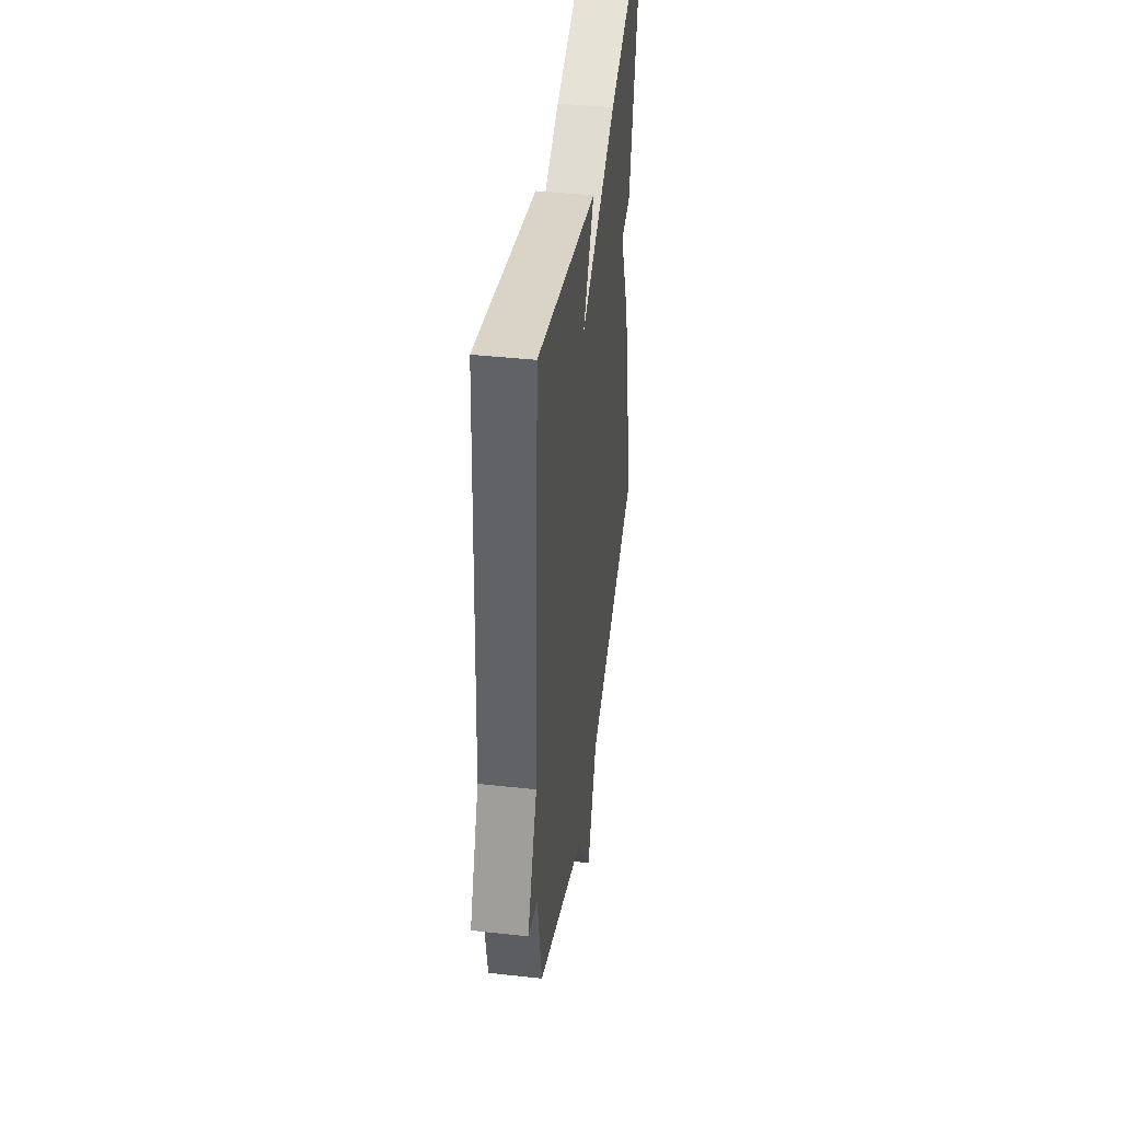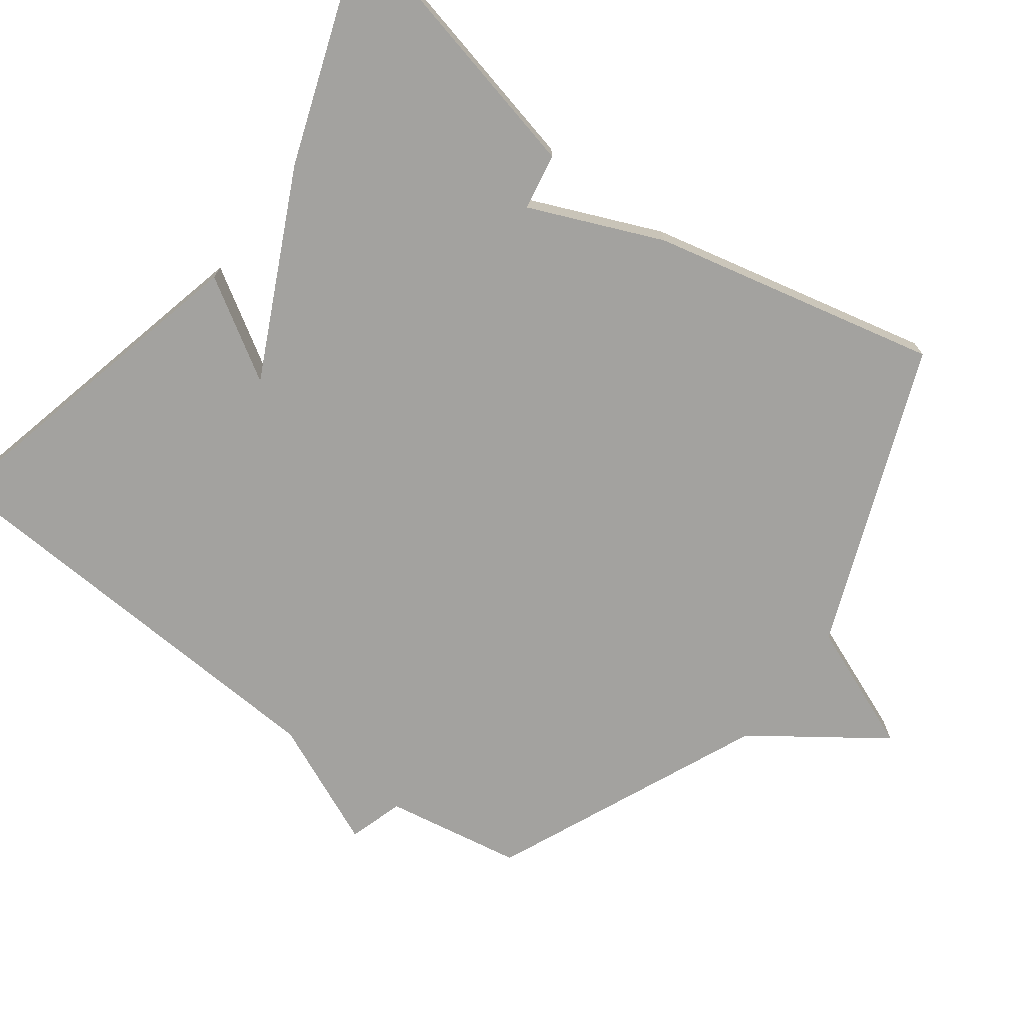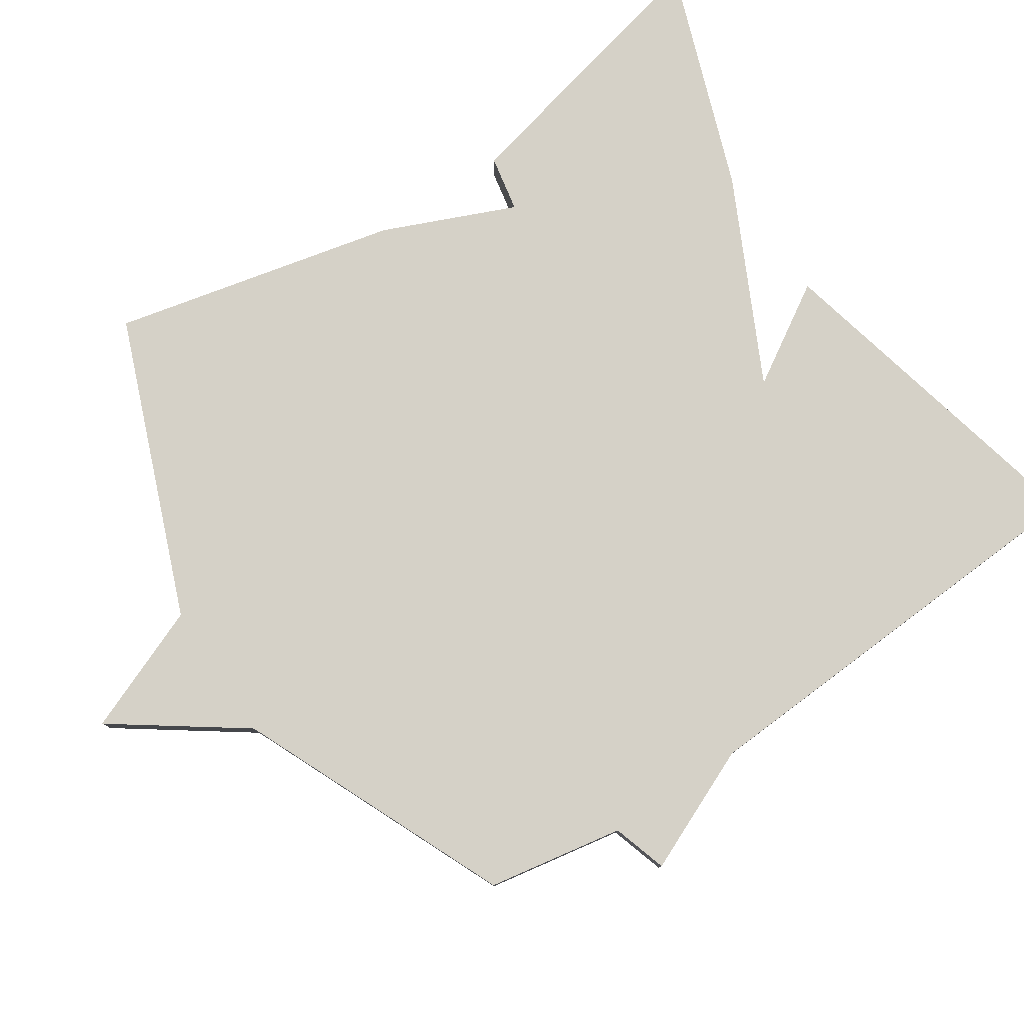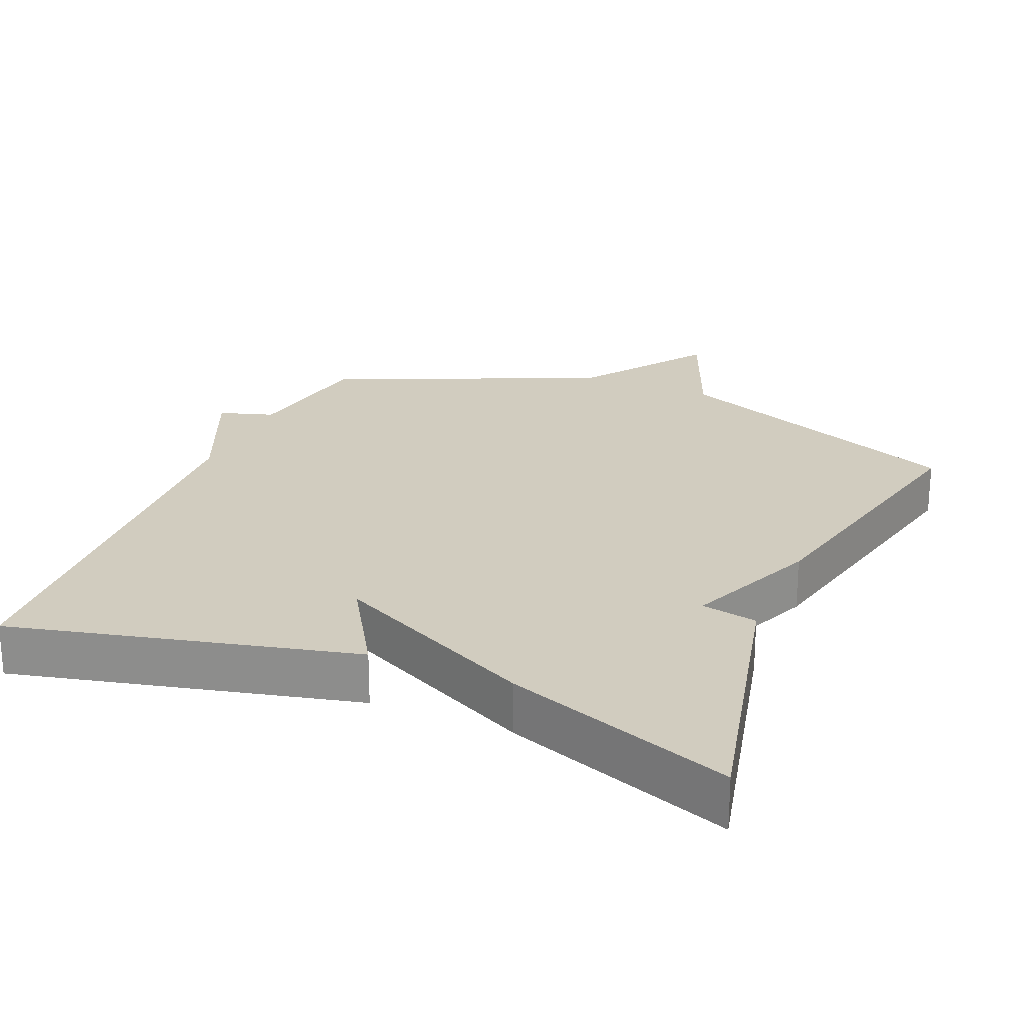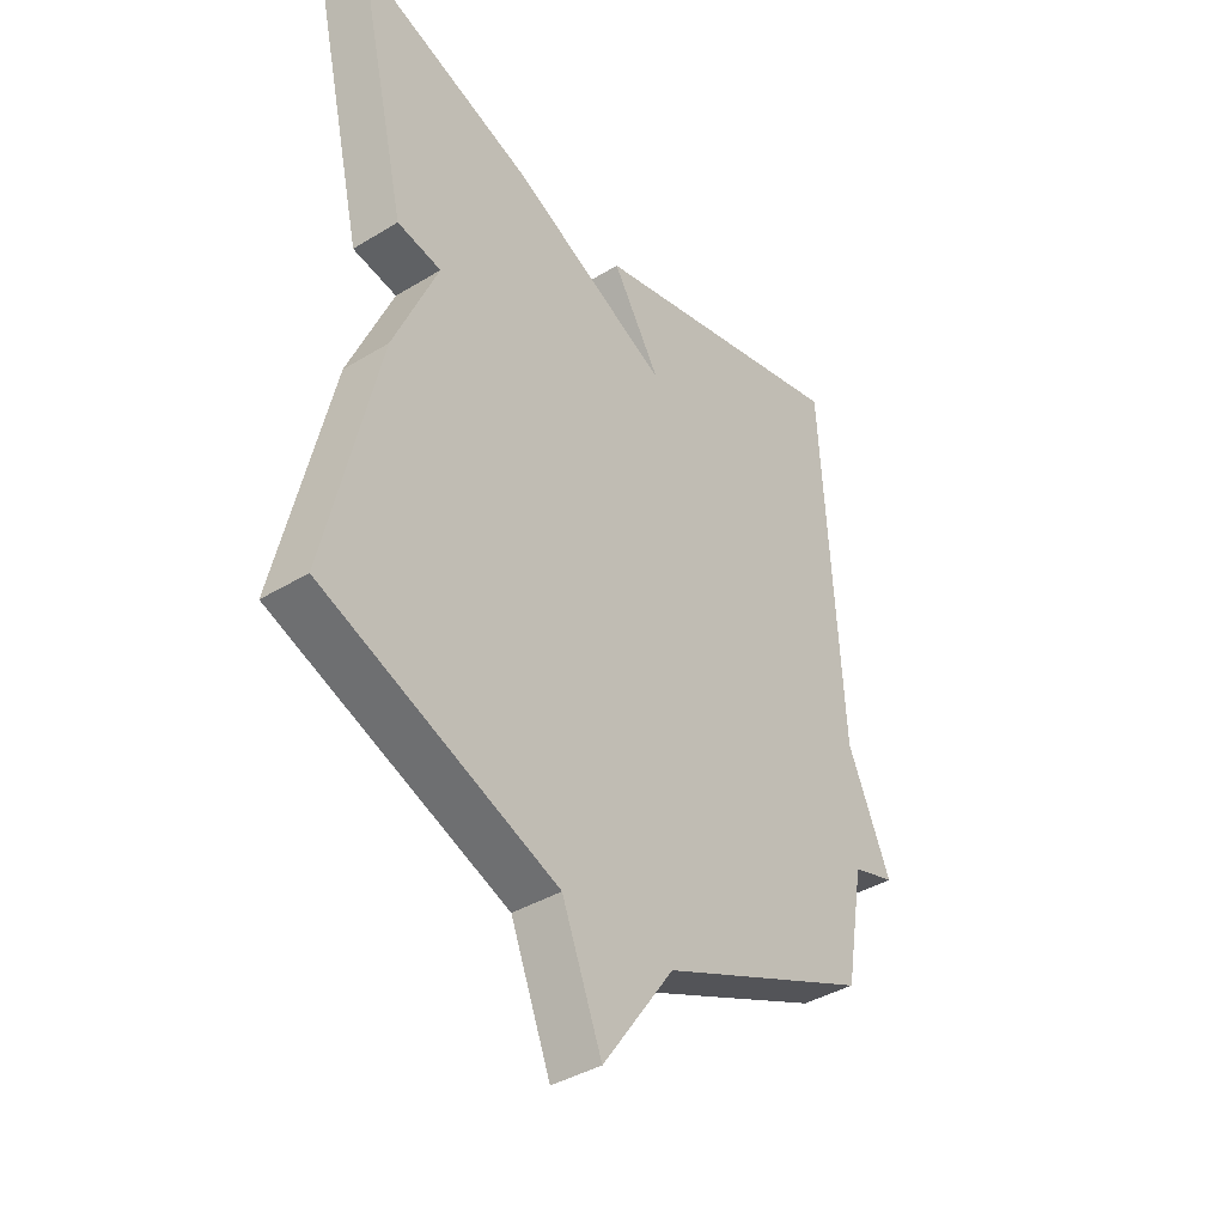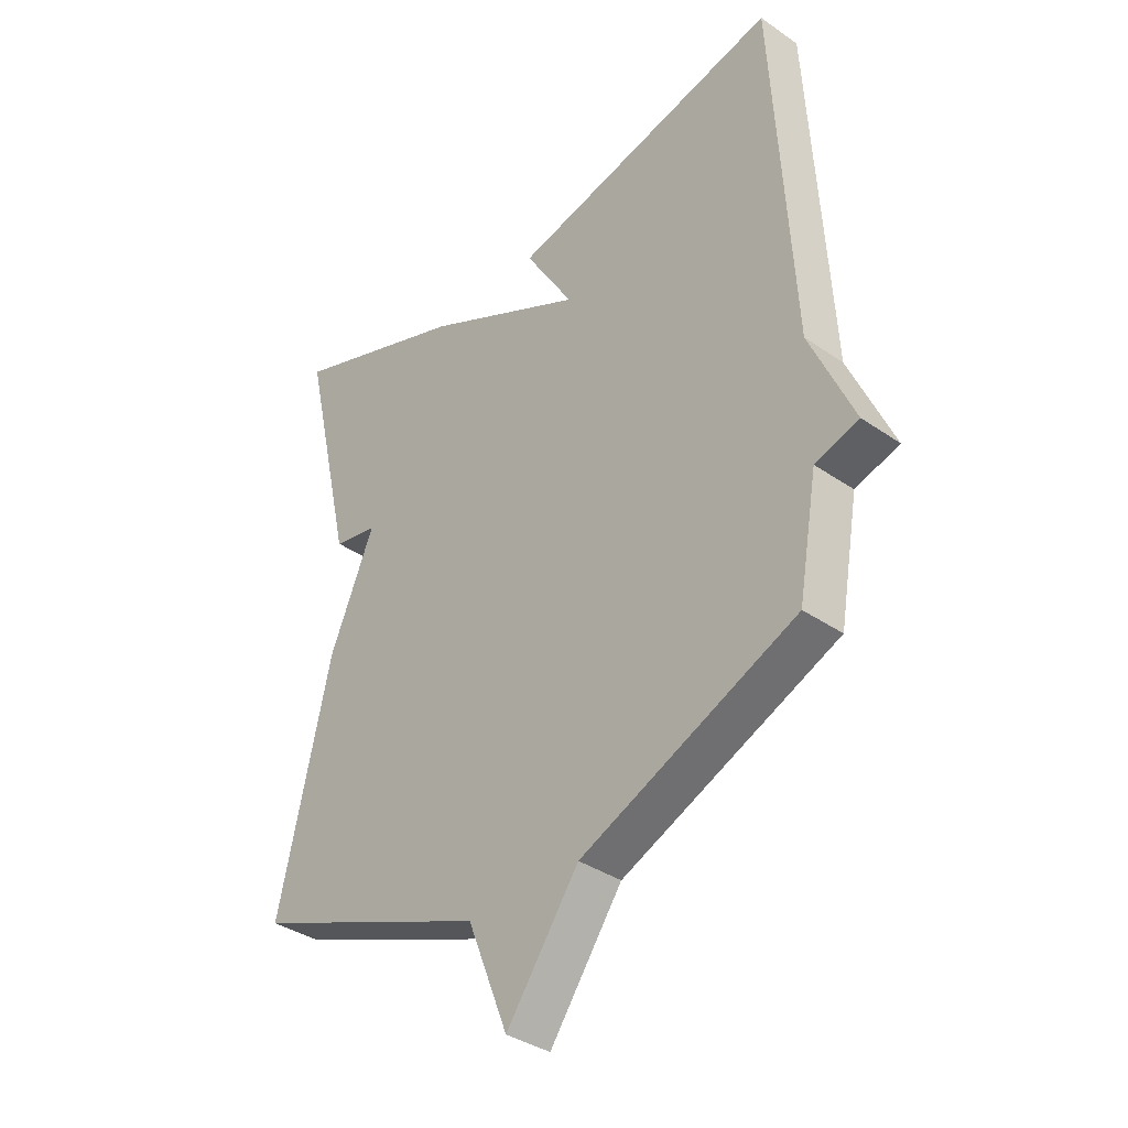
<metadata>
{"format":"obj","ext":"obj","renderer":"f3d","projection":"perspective","resolution":1024,"background":"white","views":[{"elev":41.7,"azim":-82.4,"up":"+Z"},{"elev":-72.6,"azim":53.3,"up":"+Y"},{"elev":79.4,"azim":-123.6,"up":"+Y"},{"elev":23.8,"azim":22.8,"up":"+Y"},{"elev":-39.3,"azim":127.3,"up":"+Z"},{"elev":-36.5,"azim":-132.0,"up":"+Z"}]}
</metadata>
<code>
v 0.5 0.07 -0.5
v 0.08 0.07 -0.666
v 0.008 0.07 -0.846
v -0.12 0.07 -0.666
v -0.5 0.07 -0.5
v -0.534 0.07 -0.308
v -0.611 0.07 -0.284
v -0.534 0.07 -0.108
v -0.5 0.07 0.5
v -0.019 0.07 0.386
v -0.105 0.07 0.246
v 0.181 0.07 0.386
v 0.5 0.07 0.5
v 0.408 0.07 0.102
v 0.329 0.07 0.087
v 0.408 0.07 -0.098
v 0.5 0 -0.5
v 0.08 0 -0.666
v 0.008 0 -0.846
v -0.12 0 -0.666
v -0.5 0 -0.5
v -0.534 0 -0.308
v -0.611 0 -0.284
v -0.534 0 -0.108
v -0.5 0 0.5
v -0.019 0 0.386
v -0.105 0 0.246
v 0.181 0 0.386
v 0.5 0 0.5
v 0.408 0 0.102
v 0.329 0 0.087
v 0.408 0 -0.098
f 15 16 1 2
f 13 14 15
f 12 13 15
f 11 12 15
f 2 3 4
f 15 2 4
f 11 15 4
f 8 9 10 11
f 6 7 8 11
f 4 5 6 11
f 18 17 32 31
f 31 30 29
f 31 29 28
f 31 28 27
f 20 19 18
f 20 18 31
f 20 31 27
f 27 26 25 24
f 27 24 23 22
f 27 22 21 20
f 1 17 18 2
f 2 18 19 3
f 3 19 20 4
f 4 20 21 5
f 5 21 22 6
f 6 22 23 7
f 7 23 24 8
f 8 24 25 9
f 9 25 26 10
f 10 26 27 11
f 11 27 28 12
f 12 28 29 13
f 13 29 30 14
f 14 30 31 15
f 15 31 32 16
f 16 32 17 1

</code>
